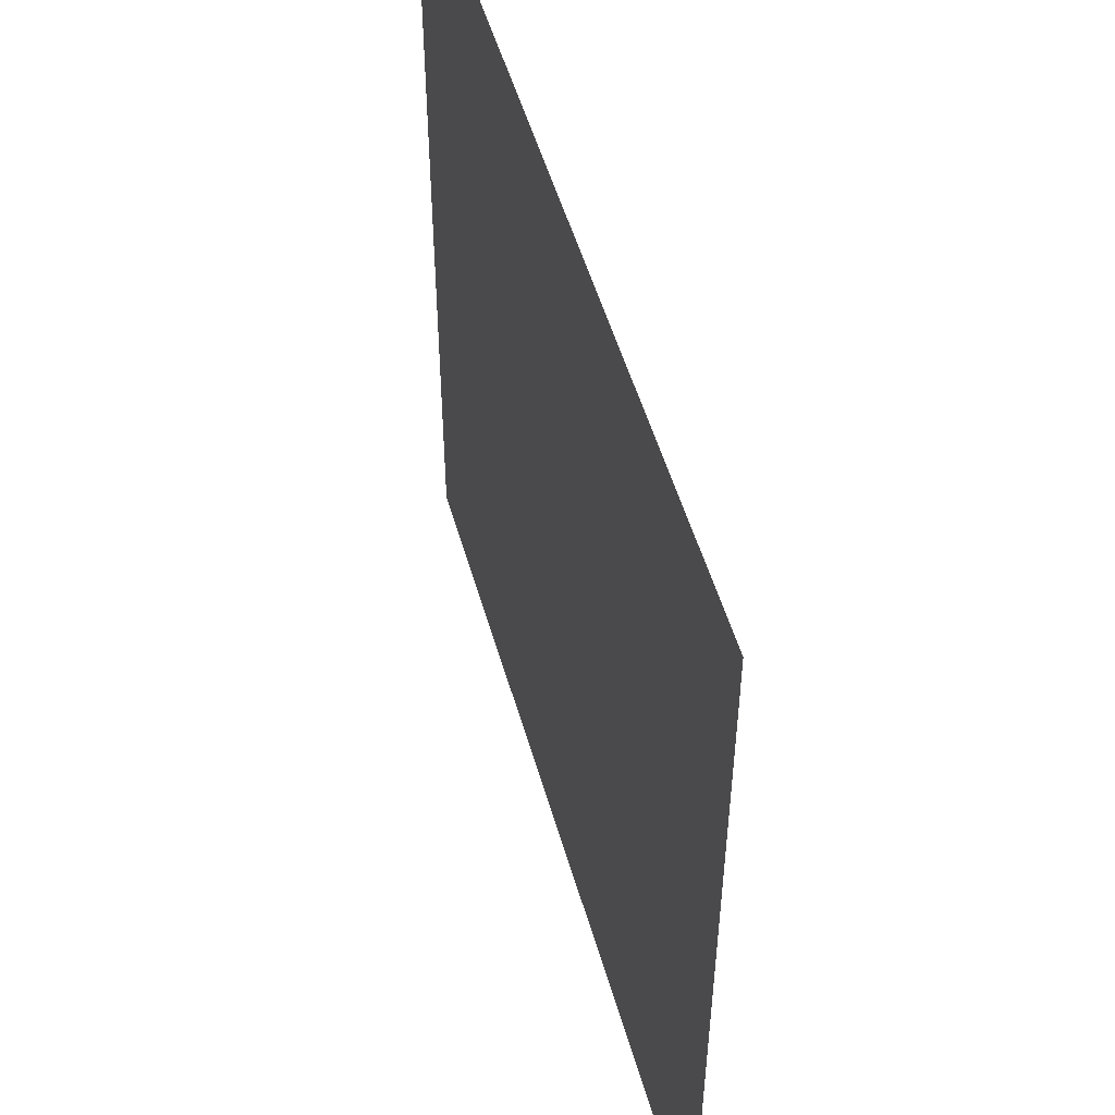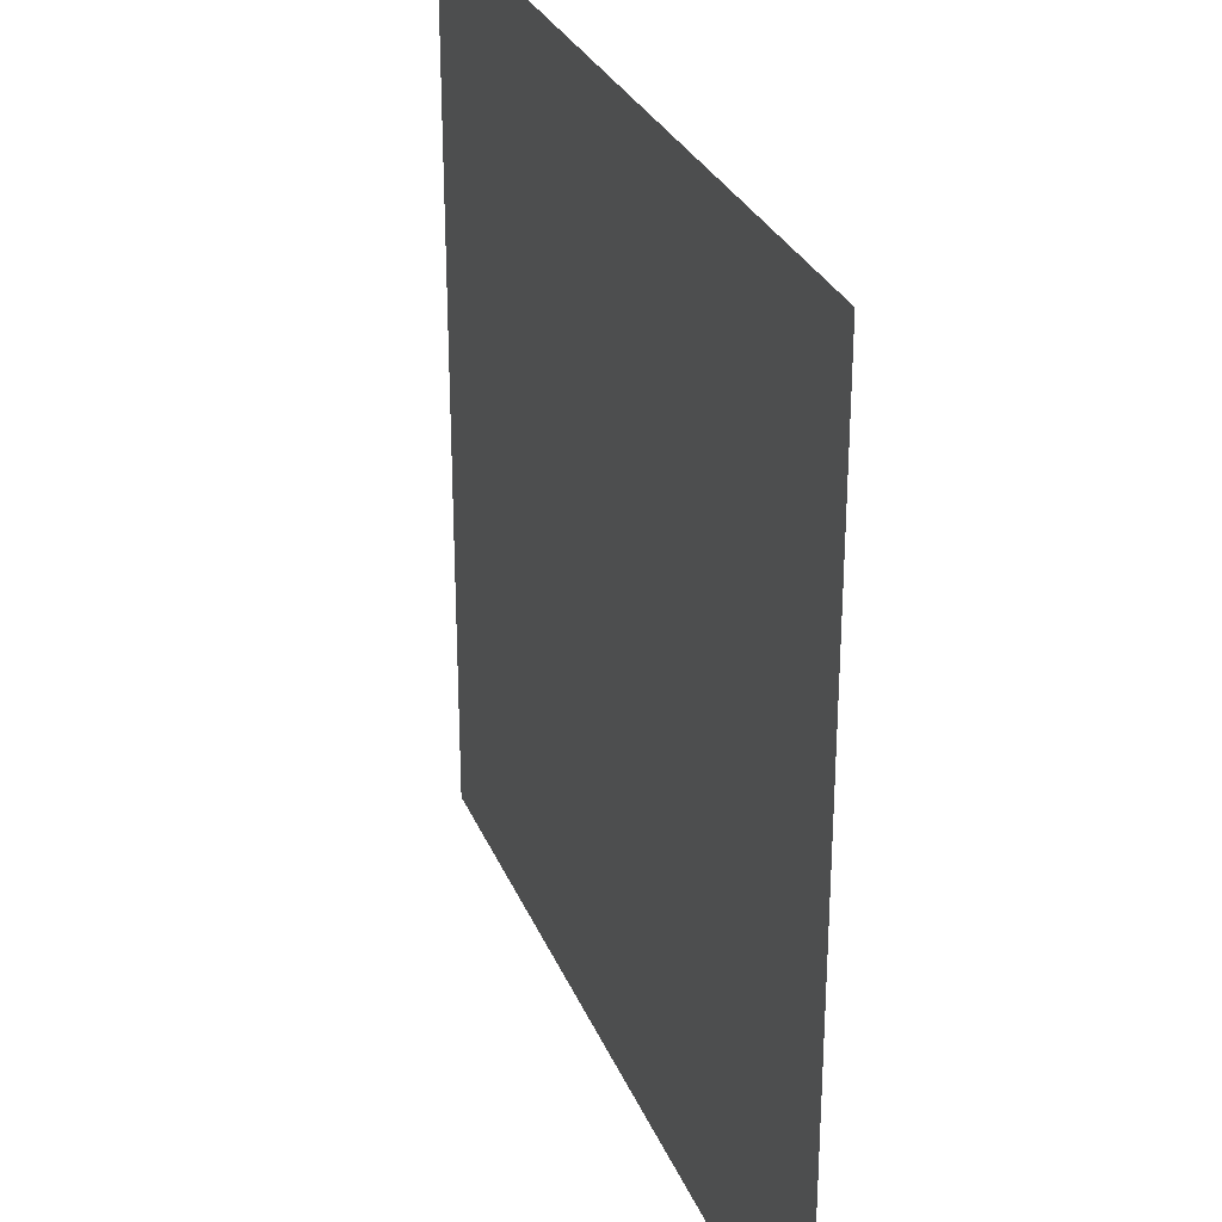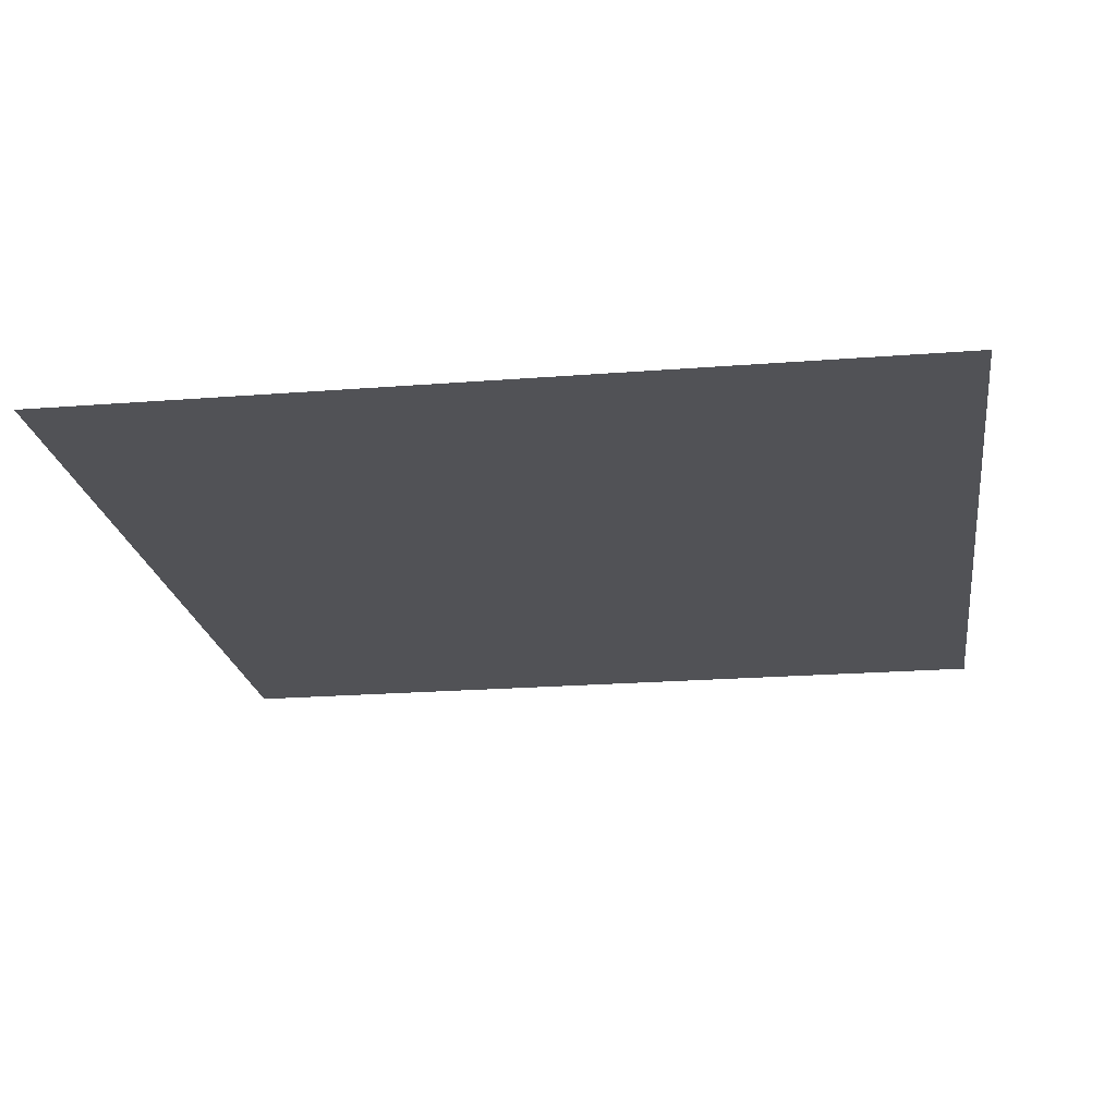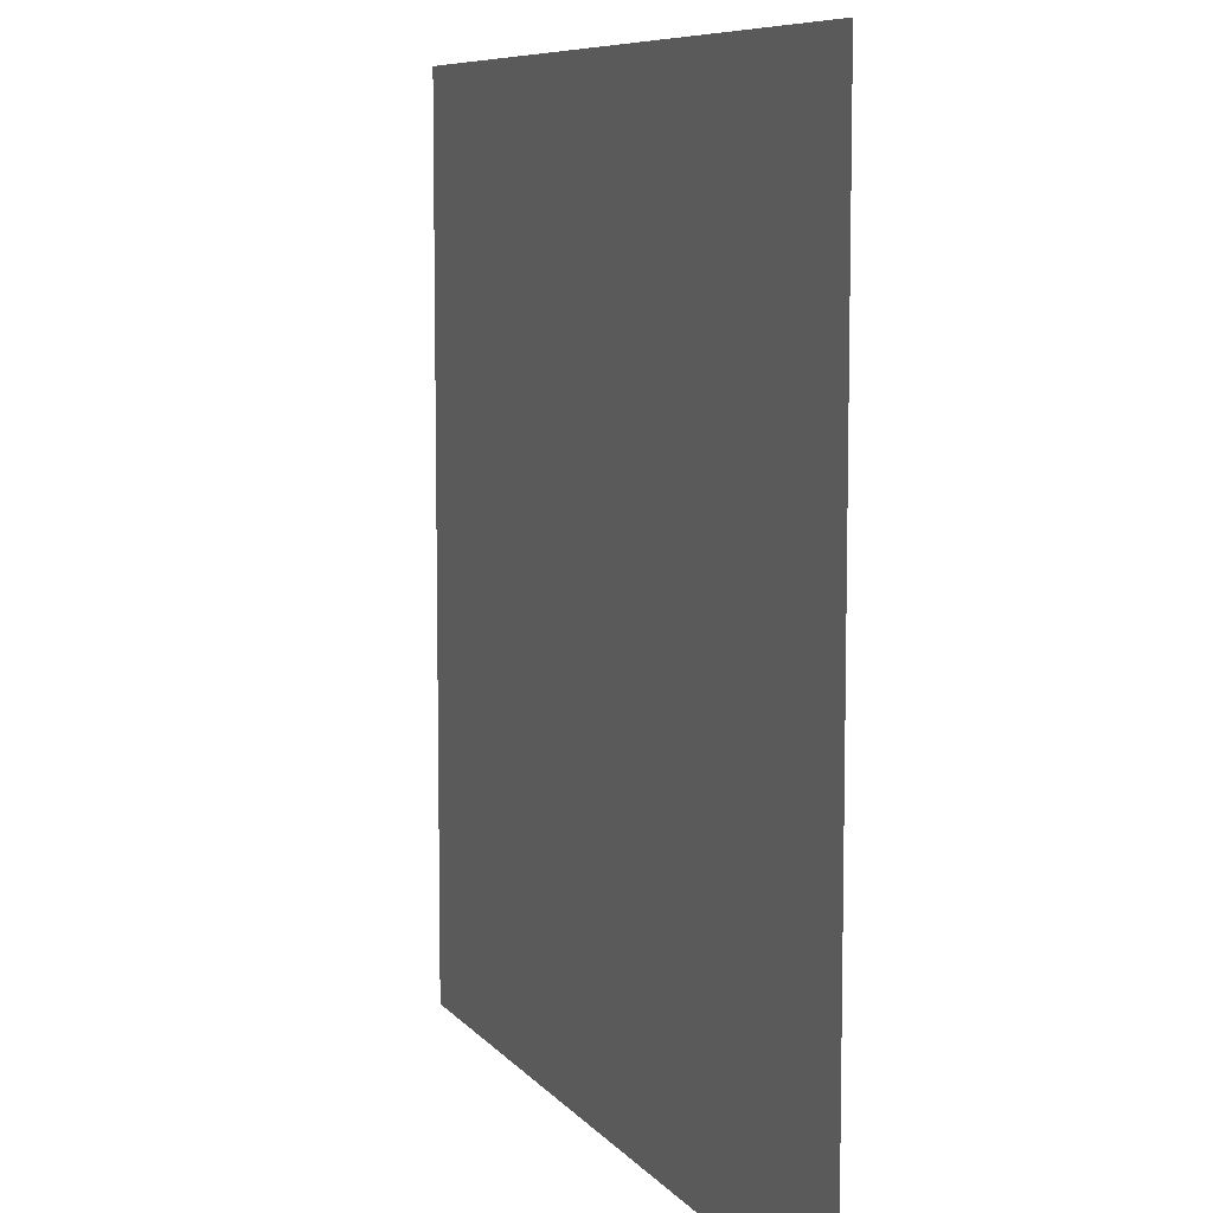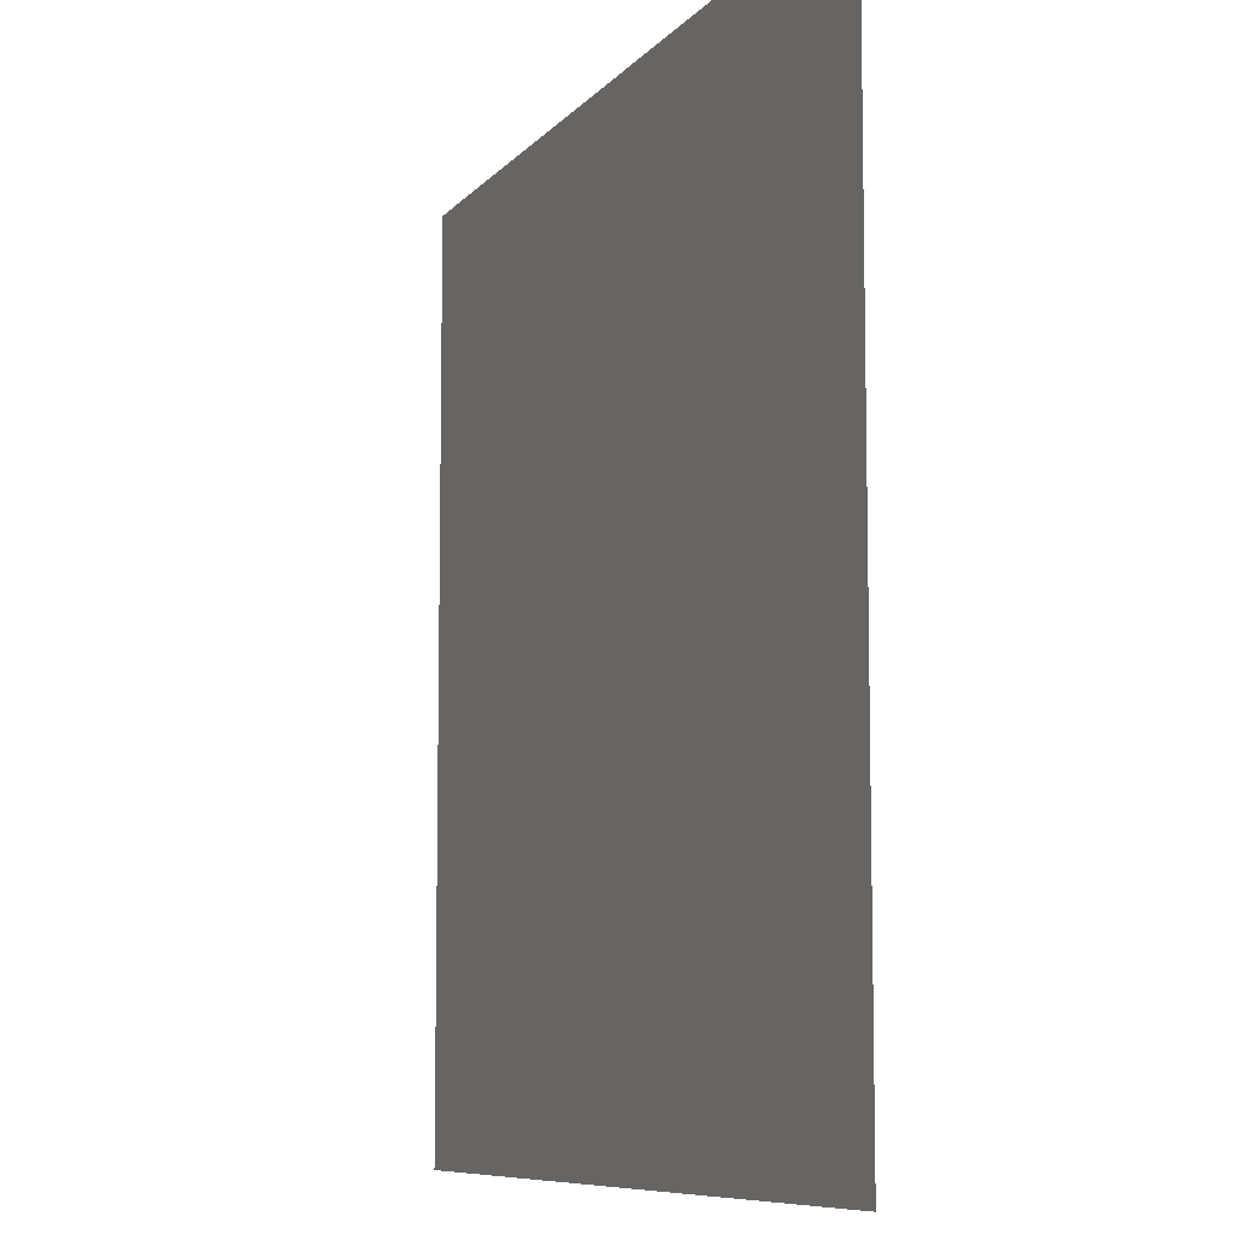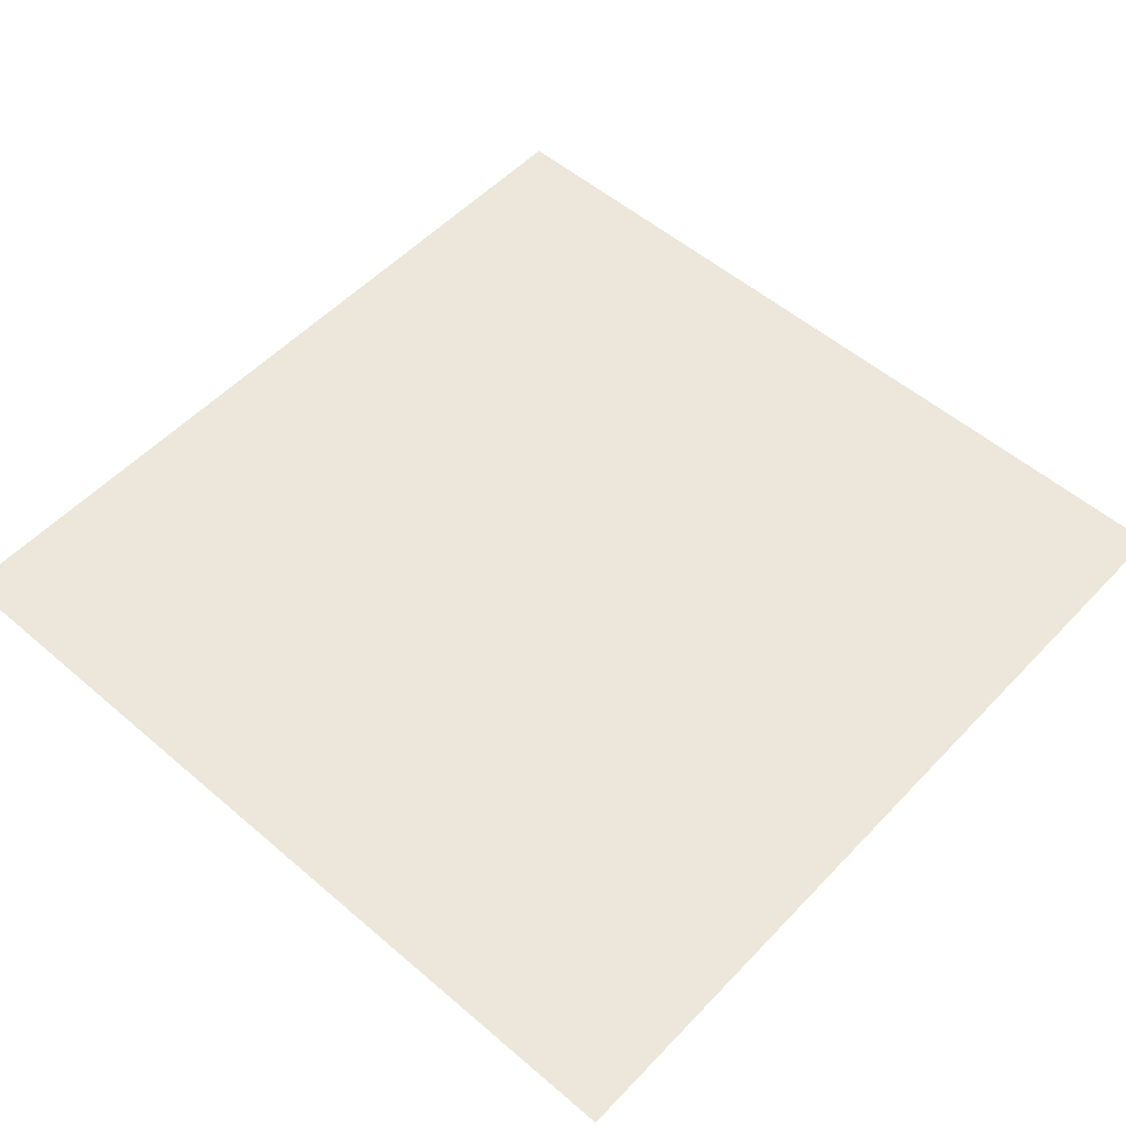
<metadata>
{"format":"obj","ext":"obj","renderer":"f3d","projection":"perspective","resolution":1024,"background":"white","views":[{"elev":52.2,"azim":-105.9,"up":"+Z"},{"elev":29.1,"azim":70.5,"up":"+Z"},{"elev":-21.2,"azim":98.0,"up":"+Y"},{"elev":8.0,"azim":-111.1,"up":"+Z"},{"elev":-8.4,"azim":-111.8,"up":"+Z"},{"elev":54.0,"azim":-137.7,"up":"+Y"}]}
</metadata>
<code>
v 2.5 -0.7 2.5
v -2.5 -0.7 2.5
v 2.5 -0.7 -2.5
v -2.5 -0.7 -2.5
f 2 1 4
f 1 3 4

</code>
